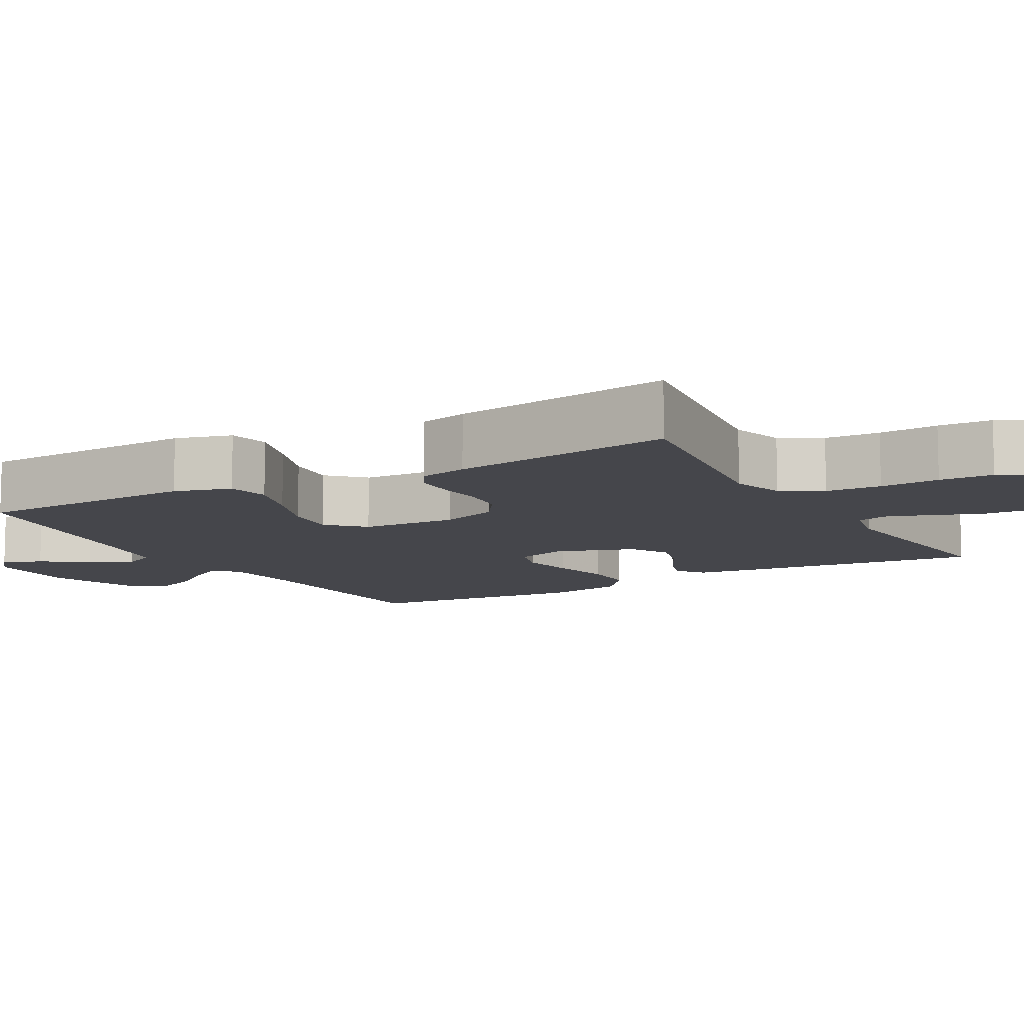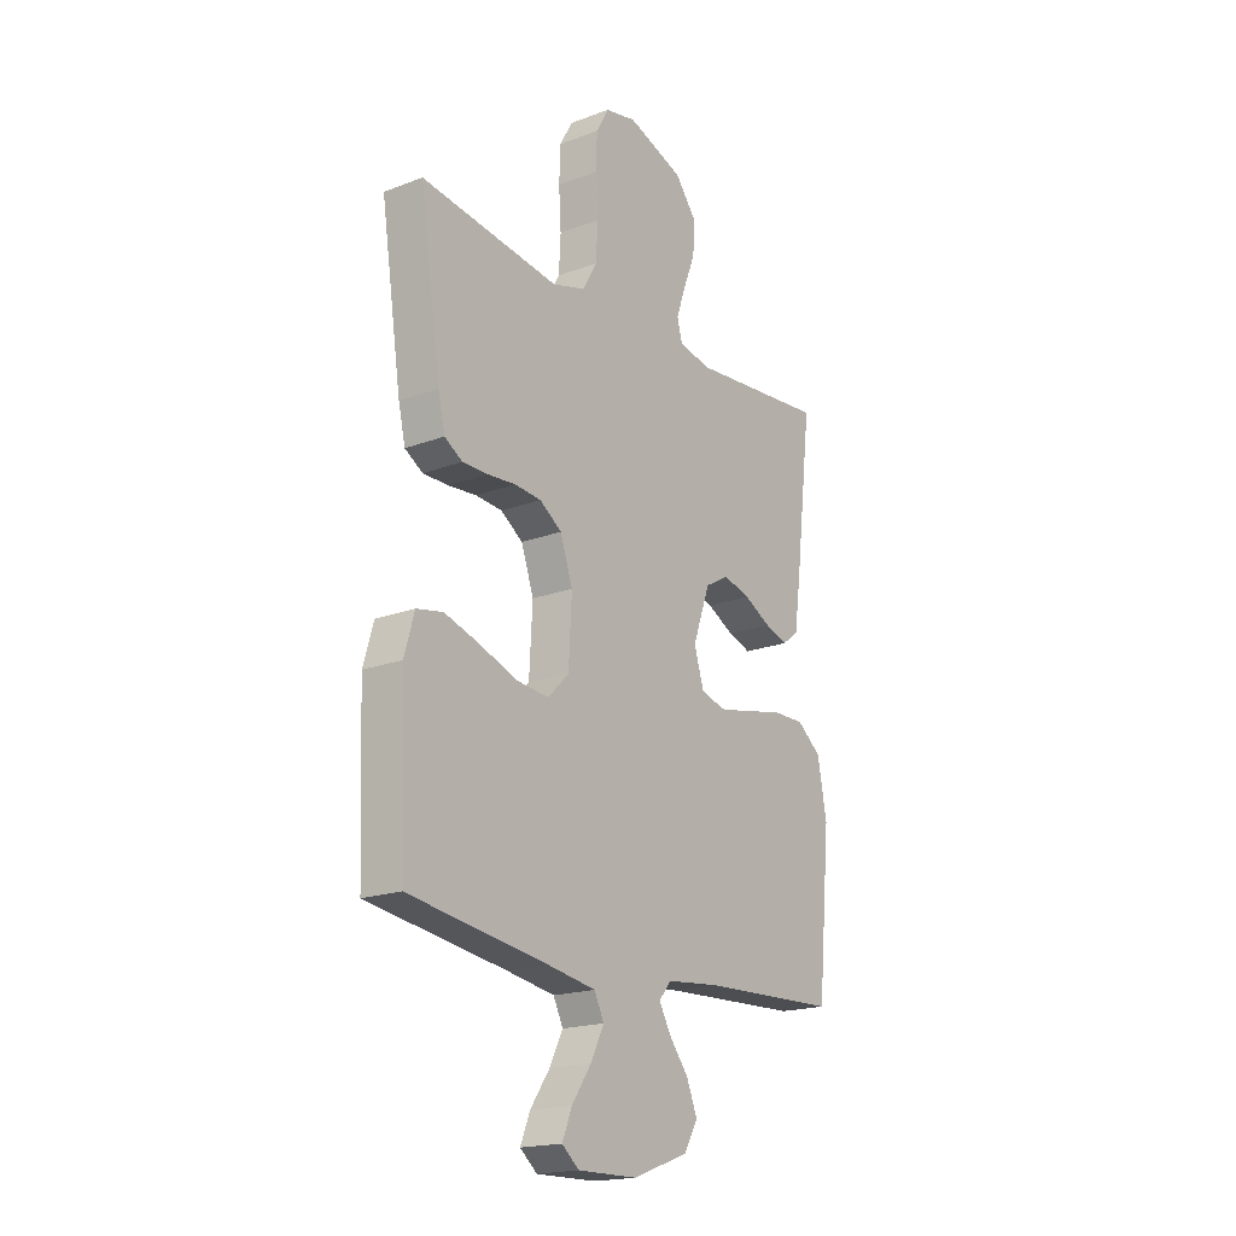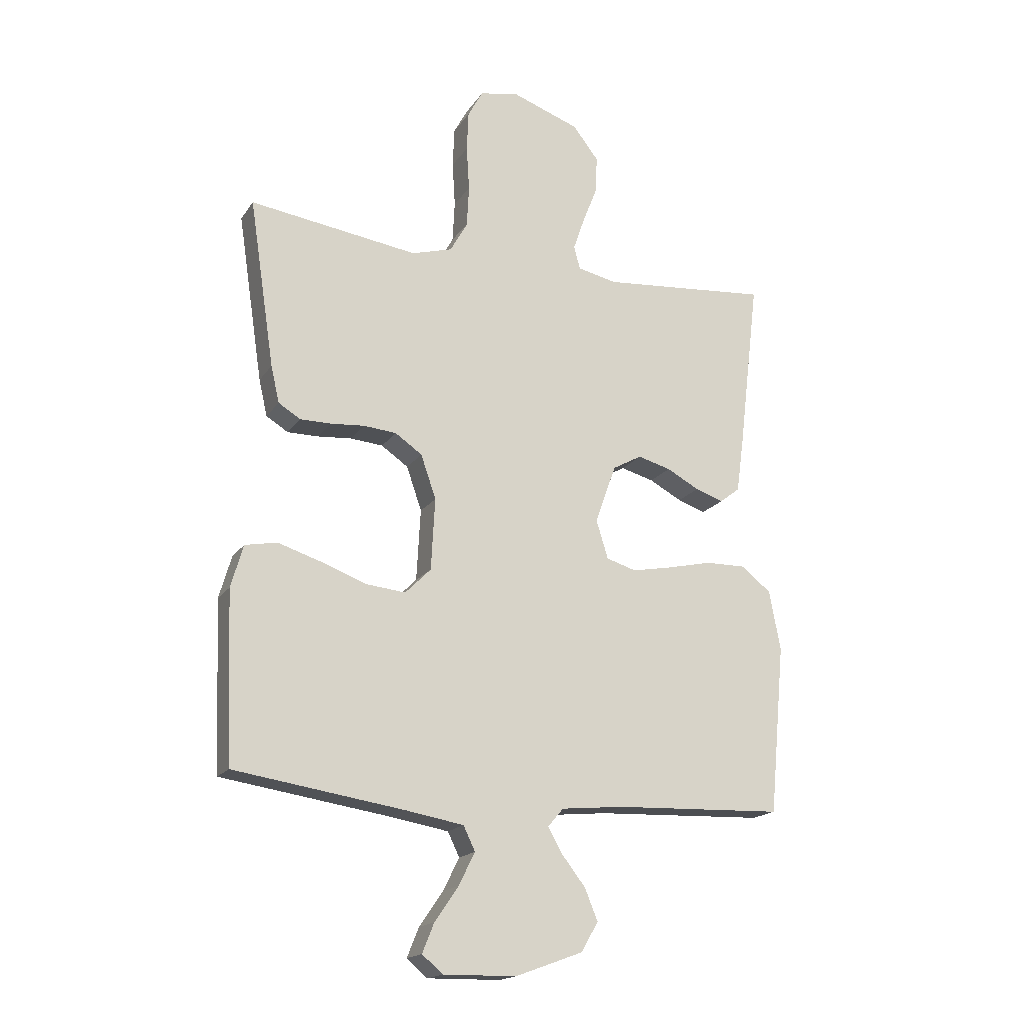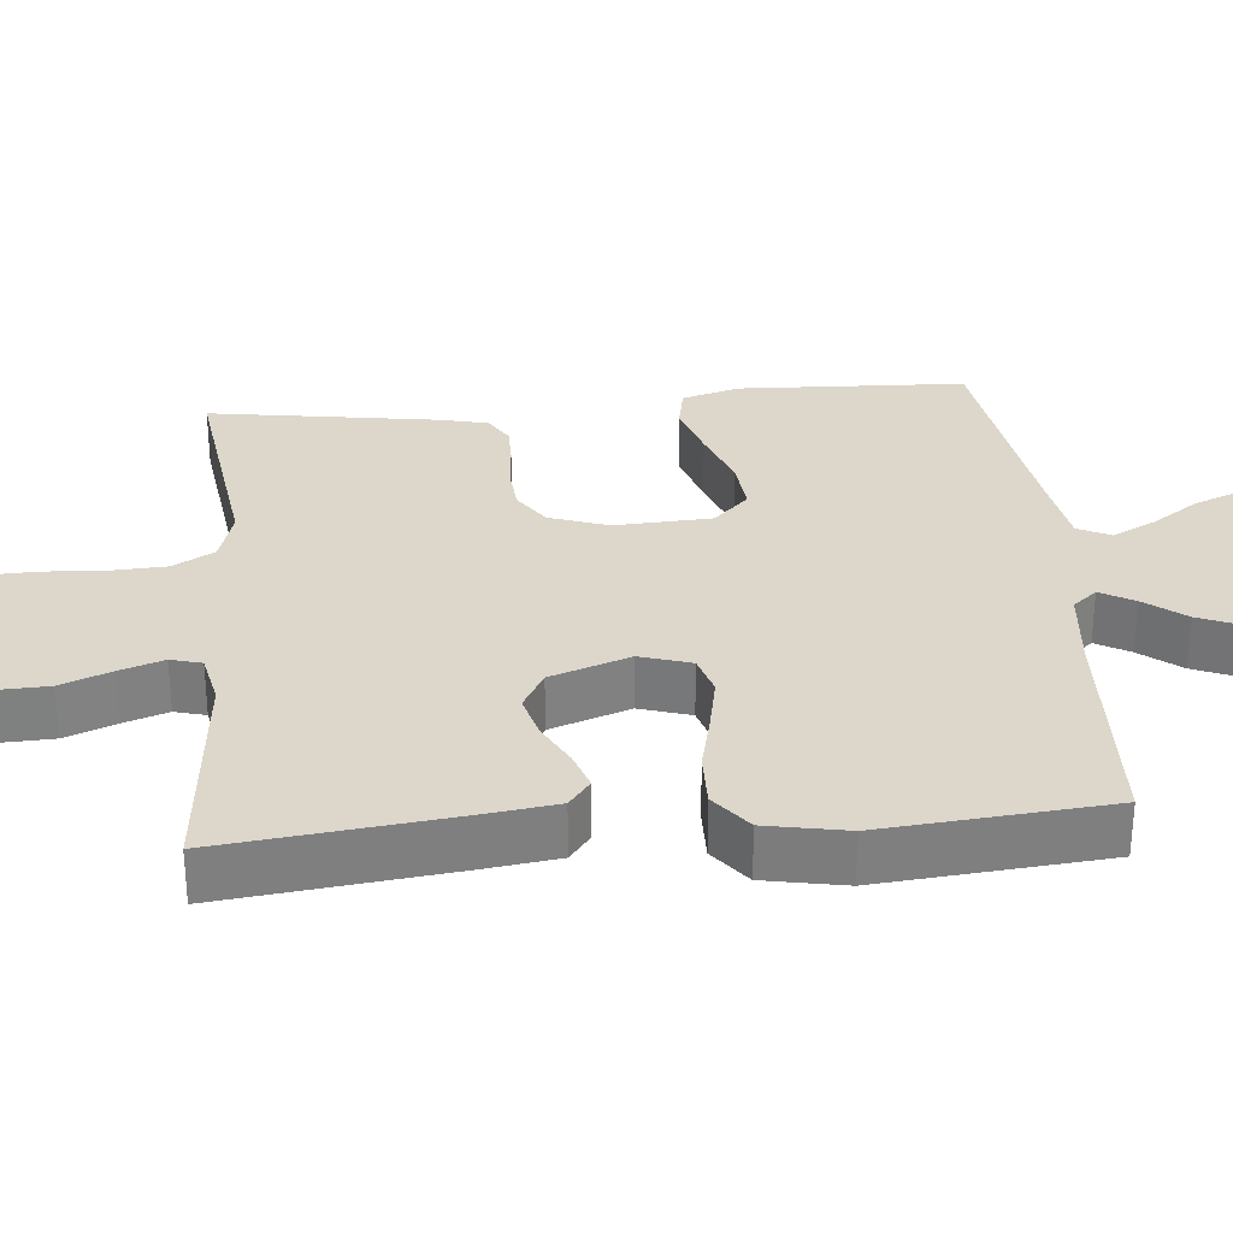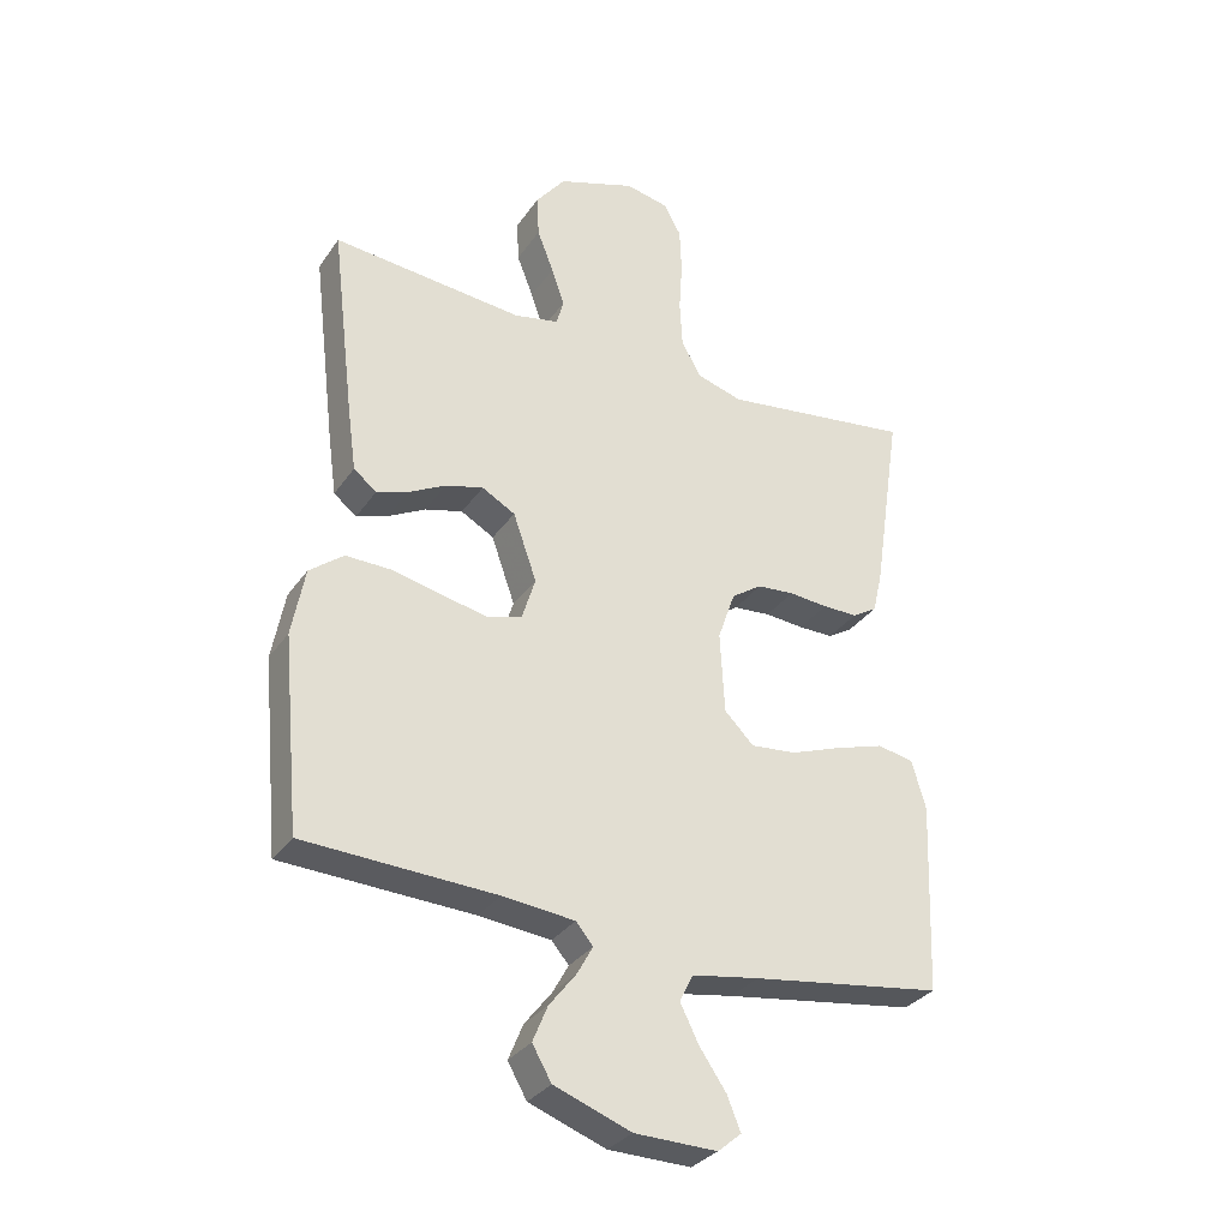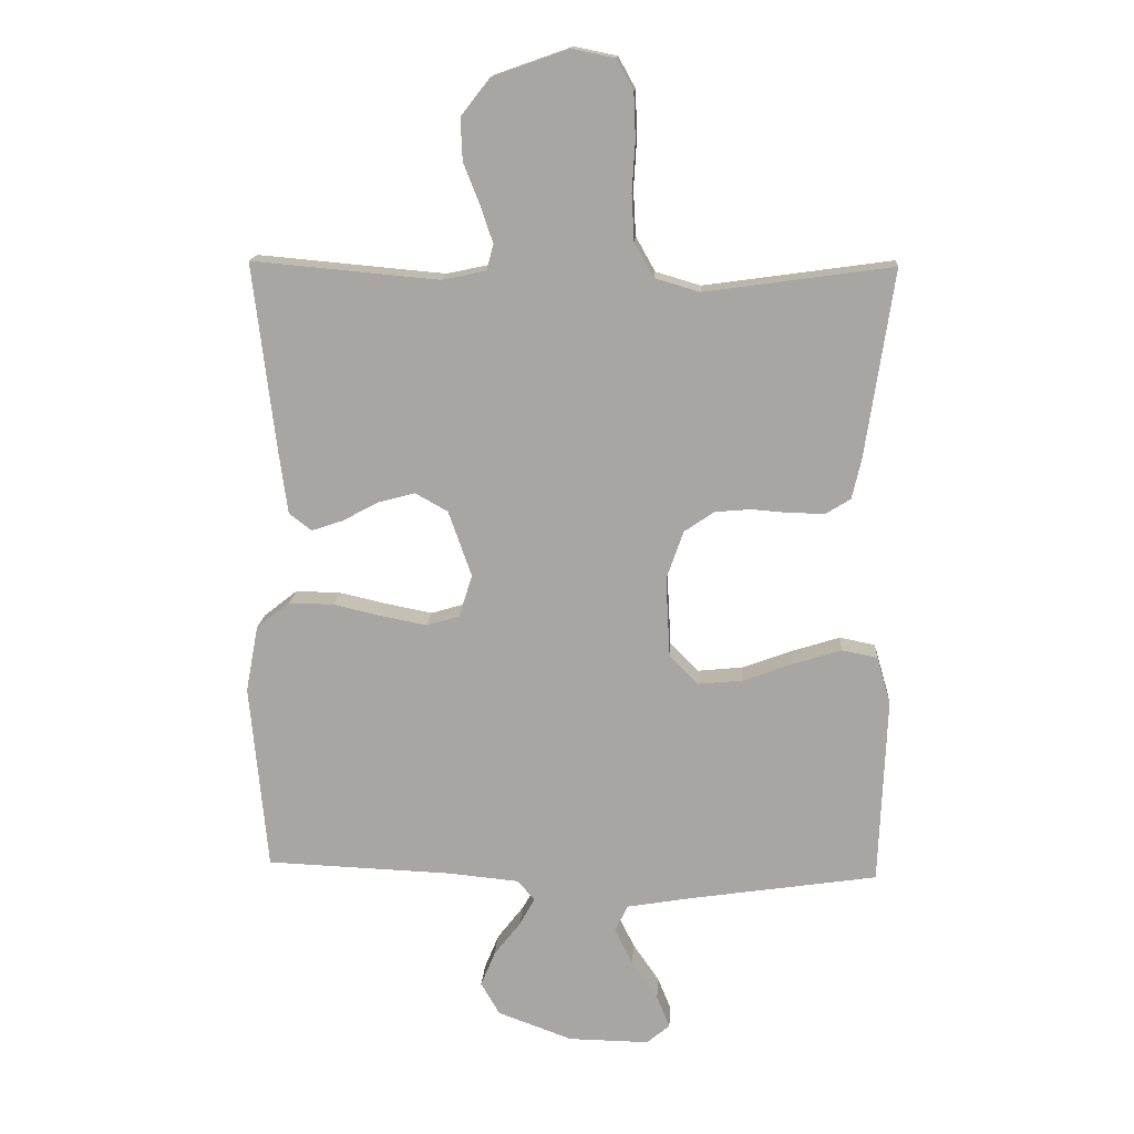
<metadata>
{"format":"obj","ext":"obj","renderer":"f3d","projection":"perspective","resolution":1024,"background":"white","views":[{"elev":-10.1,"azim":-60.4,"up":"+Y"},{"elev":-18.8,"azim":-54.2,"up":"+Z"},{"elev":-17.9,"azim":-23.4,"up":"+Z"},{"elev":30.5,"azim":85.0,"up":"+Y"},{"elev":-32.1,"azim":151.0,"up":"+Z"},{"elev":15.2,"azim":-176.3,"up":"+Z"}]}
</metadata>
<code>
v 0.5 0.07 -0.5
v 0.2 0.07 -0.512
v 0.087 0.07 -0.523
v 0.06 0.07 -0.555
v 0.085 0.07 -0.6
v 0.127 0.07 -0.654
v 0.15 0.07 -0.71
v 0.12 0.07 -0.762
v 0 0.07 -0.806
v -0.129 0.07 -0.808
v -0.166 0.07 -0.777
v -0.145 0.07 -0.725
v -0.103 0.07 -0.664
v -0.074 0.07 -0.606
v -0.095 0.07 -0.563
v -0.2 0.07 -0.545
v -0.5 0.07 -0.5
v -0.512 0.07 -0.2
v -0.49 0.07 -0.124
v -0.433 0.07 -0.113
v -0.357 0.07 -0.137
v -0.276 0.07 -0.167
v -0.205 0.07 -0.174
v -0.159 0.07 -0.128
v -0.152 0.07 0
v -0.179 0.07 0.078
v -0.227 0.07 0.111
v -0.285 0.07 0.116
v -0.346 0.07 0.111
v -0.401 0.07 0.111
v -0.44 0.07 0.135
v -0.455 0.07 0.2
v -0.5 0.07 0.5
v -0.2 0.07 0.458
v -0.128 0.07 0.479
v -0.097 0.07 0.534
v -0.093 0.07 0.608
v -0.098 0.07 0.688
v -0.095 0.07 0.76
v -0.068 0.07 0.809
v 0 0.07 0.823
v 0.122 0.07 0.78
v 0.168 0.07 0.721
v 0.165 0.07 0.654
v 0.139 0.07 0.588
v 0.119 0.07 0.529
v 0.13 0.07 0.488
v 0.2 0.07 0.473
v 0.5 0.07 0.5
v 0.464 0.07 0.2
v 0.45 0.07 0.098
v 0.414 0.07 0.07
v 0.364 0.07 0.087
v 0.306 0.07 0.118
v 0.247 0.07 0.134
v 0.195 0.07 0.105
v 0.158 0.07 0
v 0.179 0.07 -0.068
v 0.232 0.07 -0.084
v 0.304 0.07 -0.07
v 0.383 0.07 -0.052
v 0.455 0.07 -0.051
v 0.508 0.07 -0.093
v 0.528 0.07 -0.2
v 0.5 0 -0.5
v 0.2 0 -0.512
v 0.087 0 -0.523
v 0.06 0 -0.555
v 0.085 0 -0.6
v 0.127 0 -0.654
v 0.15 0 -0.71
v 0.12 0 -0.762
v 0 0 -0.806
v -0.129 0 -0.808
v -0.166 0 -0.777
v -0.145 0 -0.725
v -0.103 0 -0.664
v -0.074 0 -0.606
v -0.095 0 -0.563
v -0.2 0 -0.545
v -0.5 0 -0.5
v -0.512 0 -0.2
v -0.49 0 -0.124
v -0.433 0 -0.113
v -0.357 0 -0.137
v -0.276 0 -0.167
v -0.205 0 -0.174
v -0.159 0 -0.128
v -0.152 0 0
v -0.179 0 0.078
v -0.227 0 0.111
v -0.285 0 0.116
v -0.346 0 0.111
v -0.401 0 0.111
v -0.44 0 0.135
v -0.455 0 0.2
v -0.5 0 0.5
v -0.2 0 0.458
v -0.128 0 0.479
v -0.097 0 0.534
v -0.093 0 0.608
v -0.098 0 0.688
v -0.095 0 0.76
v -0.068 0 0.809
v 0 0 0.823
v 0.122 0 0.78
v 0.168 0 0.721
v 0.165 0 0.654
v 0.139 0 0.588
v 0.119 0 0.529
v 0.13 0 0.488
v 0.2 0 0.473
v 0.5 0 0.5
v 0.464 0 0.2
v 0.45 0 0.098
v 0.414 0 0.07
v 0.364 0 0.087
v 0.306 0 0.118
v 0.247 0 0.134
v 0.195 0 0.105
v 0.158 0 0
v 0.179 0 -0.068
v 0.232 0 -0.084
v 0.304 0 -0.07
v 0.383 0 -0.052
v 0.455 0 -0.051
v 0.508 0 -0.093
v 0.528 0 -0.2
f 64 1 2
f 63 64 2
f 62 63 2
f 61 62 2
f 60 61 2
f 59 60 2 3
f 58 59 3 4
f 57 58 4
f 52 53 54
f 51 52 54
f 50 51 54
f 49 50 54
f 48 49 54
f 47 48 54 55
f 43 44 45
f 42 43 45
f 41 42 45
f 40 41 45
f 39 40 45
f 38 39 45
f 37 38 45
f 36 37 45 46
f 35 36 46 47
f 32 33 34
f 31 32 34
f 30 31 34
f 29 30 34
f 28 29 34
f 47 55 56
f 35 47 56
f 34 35 56
f 28 34 56
f 27 28 56
f 20 21 22
f 19 20 22
f 18 19 22
f 17 18 22
f 16 17 22
f 15 16 22 23
f 14 15 23 24
f 11 12 13
f 10 11 13
f 9 10 13
f 8 9 13
f 7 8 13
f 6 7 13
f 5 6 13
f 4 5 13 14
f 14 24 25
f 4 14 25
f 57 4 25
f 26 27 56 57
f 25 26 57
f 66 65 128
f 66 128 127
f 66 127 126
f 66 126 125
f 66 125 124
f 67 66 124 123
f 68 67 123 122
f 68 122 121
f 118 117 116
f 118 116 115
f 118 115 114
f 118 114 113
f 118 113 112
f 119 118 112 111
f 109 108 107
f 109 107 106
f 109 106 105
f 109 105 104
f 109 104 103
f 109 103 102
f 109 102 101
f 110 109 101 100
f 111 110 100 99
f 98 97 96
f 98 96 95
f 98 95 94
f 98 94 93
f 98 93 92
f 120 119 111
f 120 111 99
f 120 99 98
f 120 98 92
f 120 92 91
f 86 85 84
f 86 84 83
f 86 83 82
f 86 82 81
f 86 81 80
f 87 86 80 79
f 88 87 79 78
f 77 76 75
f 77 75 74
f 77 74 73
f 77 73 72
f 77 72 71
f 77 71 70
f 77 70 69
f 78 77 69 68
f 89 88 78
f 89 78 68
f 89 68 121
f 121 120 91 90
f 121 90 89
f 1 65 66 2
f 2 66 67 3
f 3 67 68 4
f 4 68 69 5
f 5 69 70 6
f 6 70 71 7
f 7 71 72 8
f 8 72 73 9
f 9 73 74 10
f 10 74 75 11
f 11 75 76 12
f 12 76 77 13
f 13 77 78 14
f 14 78 79 15
f 15 79 80 16
f 16 80 81 17
f 17 81 82 18
f 18 82 83 19
f 19 83 84 20
f 20 84 85 21
f 21 85 86 22
f 22 86 87 23
f 23 87 88 24
f 24 88 89 25
f 25 89 90 26
f 26 90 91 27
f 27 91 92 28
f 28 92 93 29
f 29 93 94 30
f 30 94 95 31
f 31 95 96 32
f 32 96 97 33
f 33 97 98 34
f 34 98 99 35
f 35 99 100 36
f 36 100 101 37
f 37 101 102 38
f 38 102 103 39
f 39 103 104 40
f 40 104 105 41
f 41 105 106 42
f 42 106 107 43
f 43 107 108 44
f 44 108 109 45
f 45 109 110 46
f 46 110 111 47
f 47 111 112 48
f 48 112 113 49
f 49 113 114 50
f 50 114 115 51
f 51 115 116 52
f 52 116 117 53
f 53 117 118 54
f 54 118 119 55
f 55 119 120 56
f 56 120 121 57
f 57 121 122 58
f 58 122 123 59
f 59 123 124 60
f 60 124 125 61
f 61 125 126 62
f 62 126 127 63
f 63 127 128 64
f 64 128 65 1

</code>
